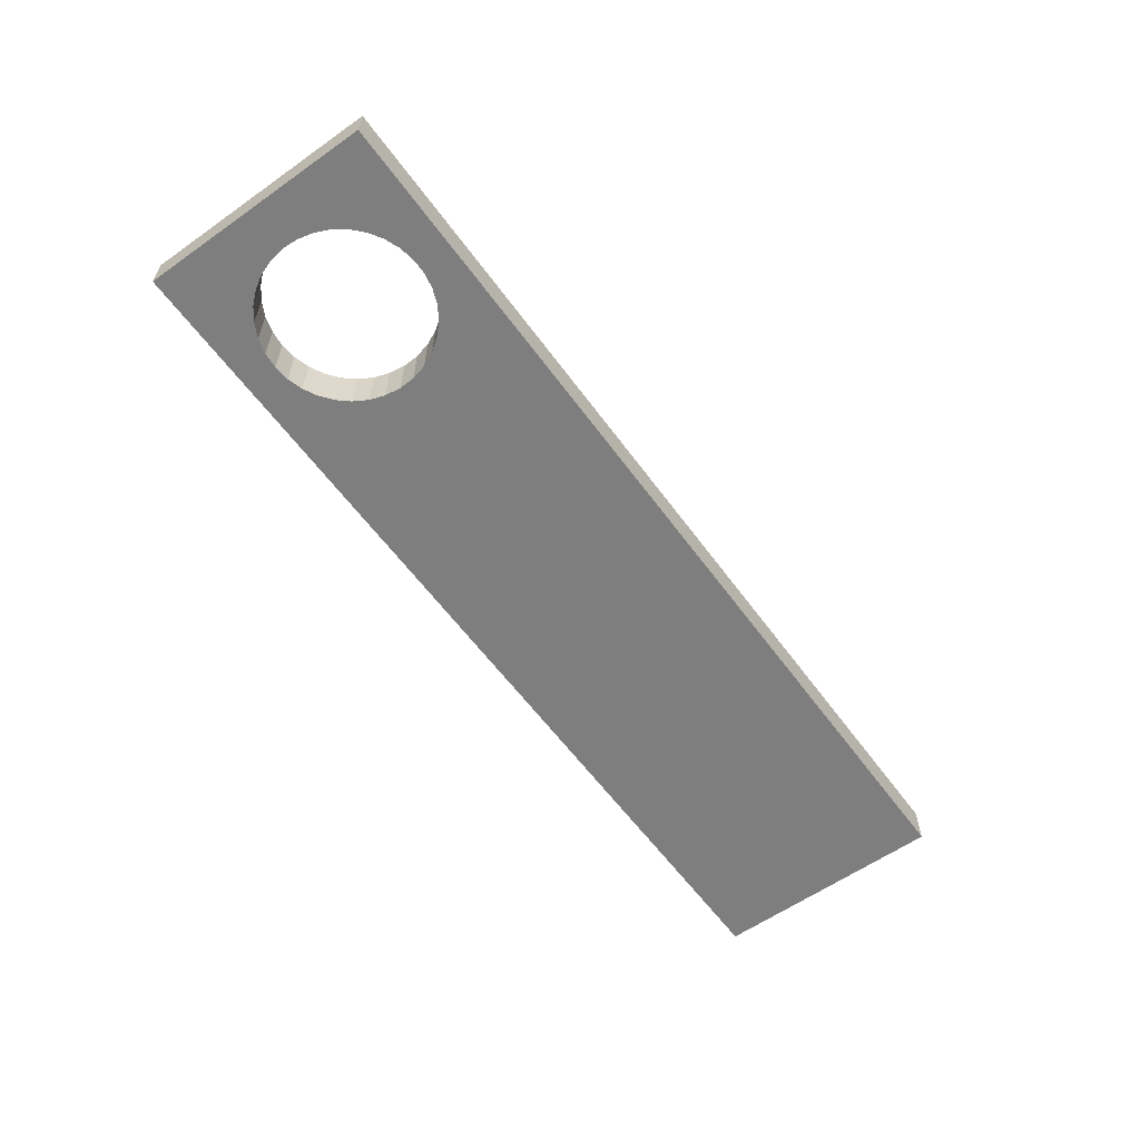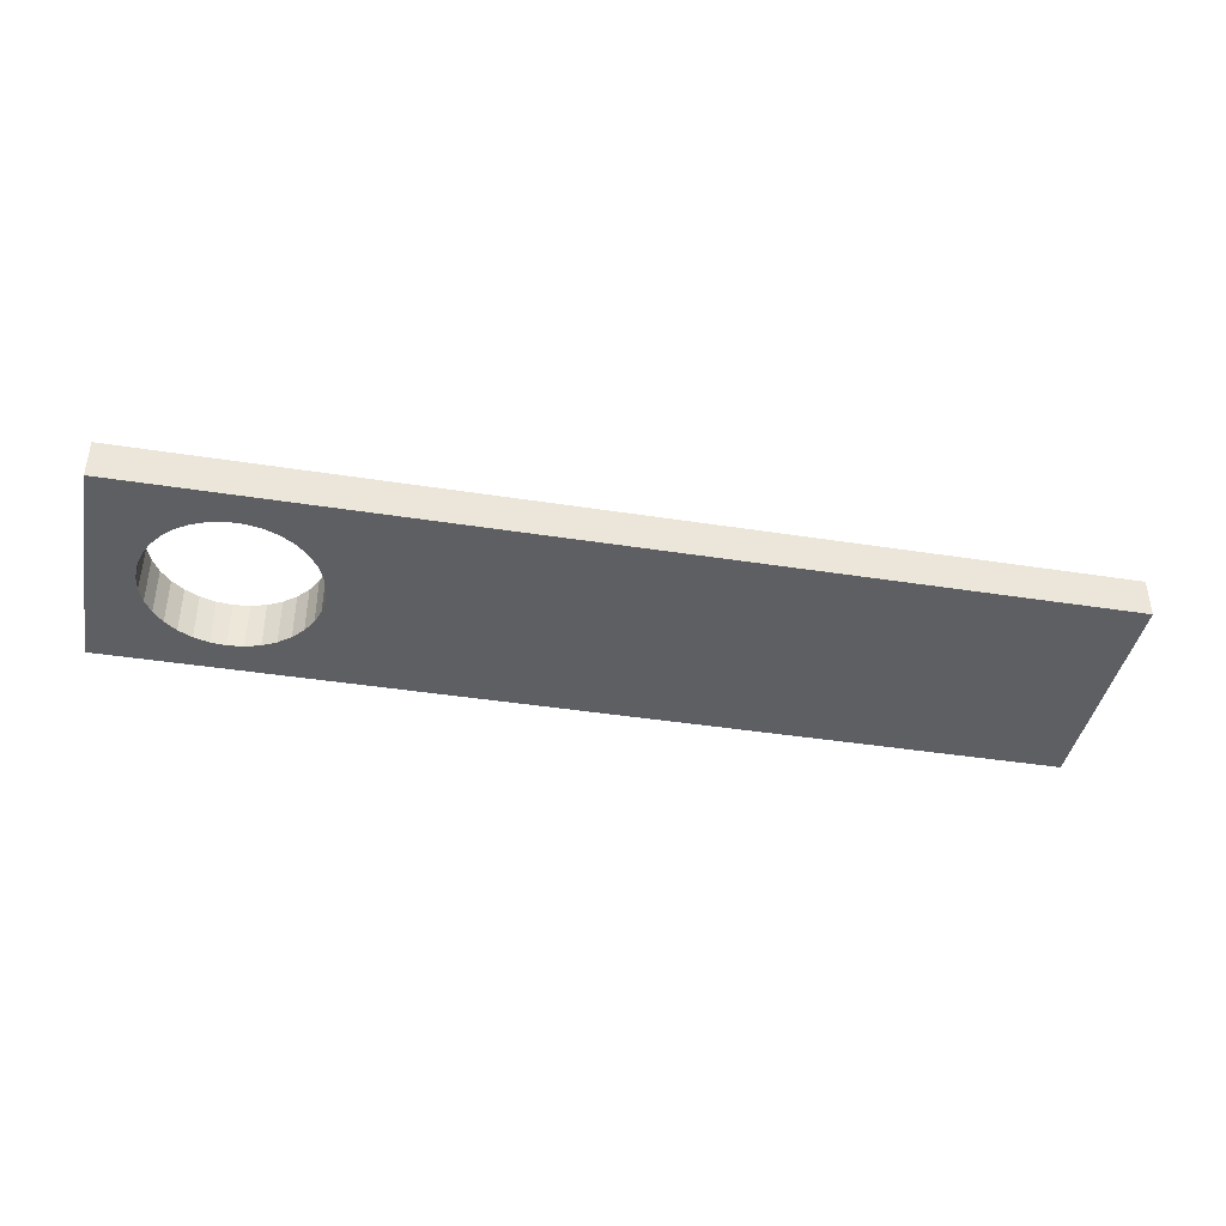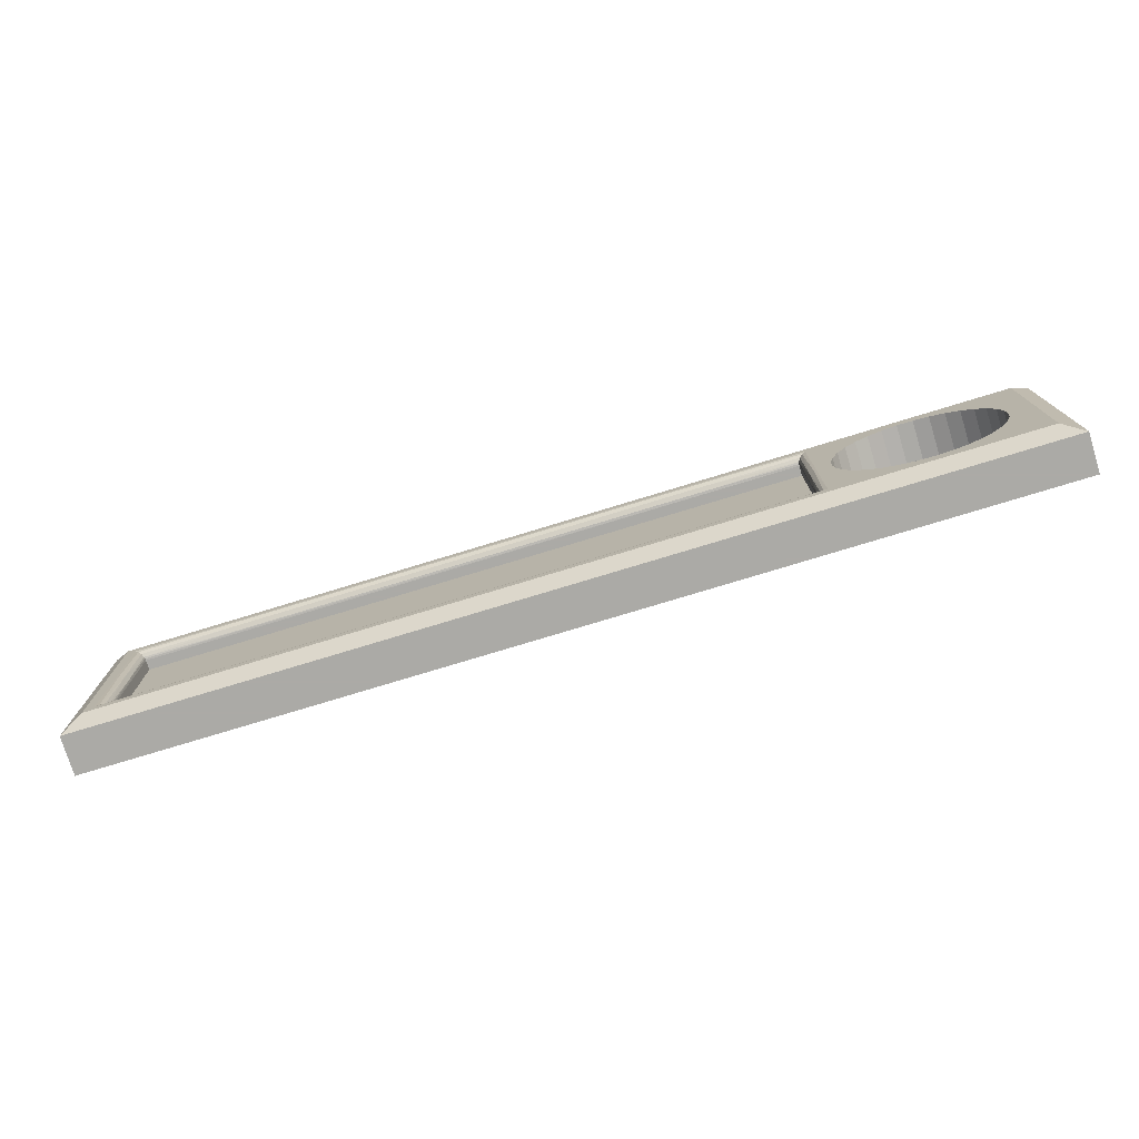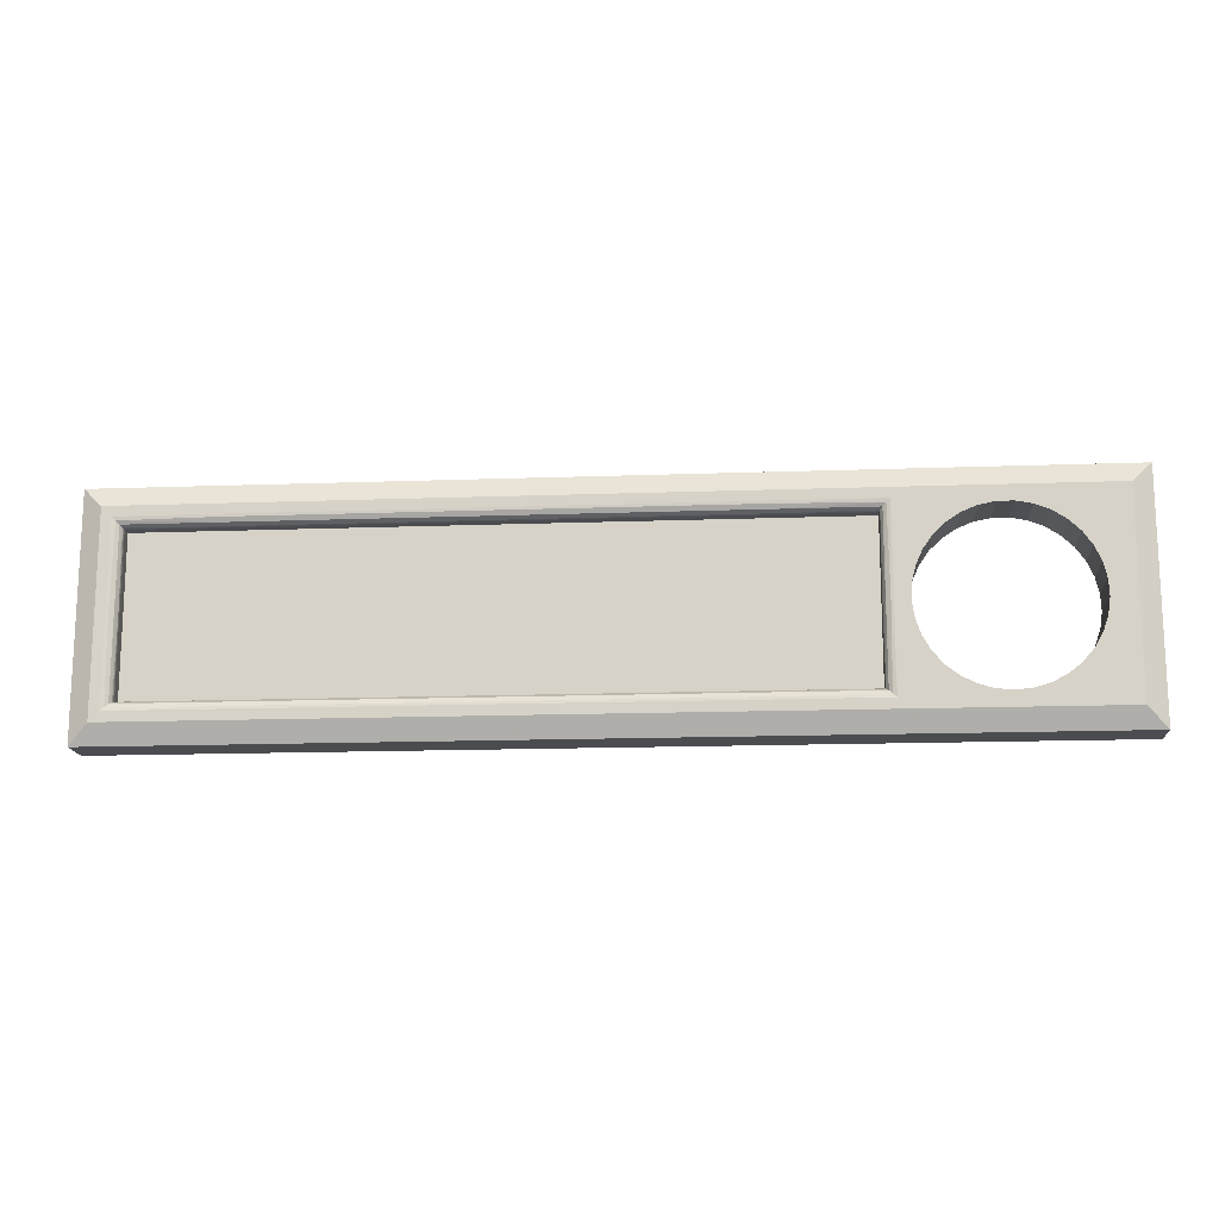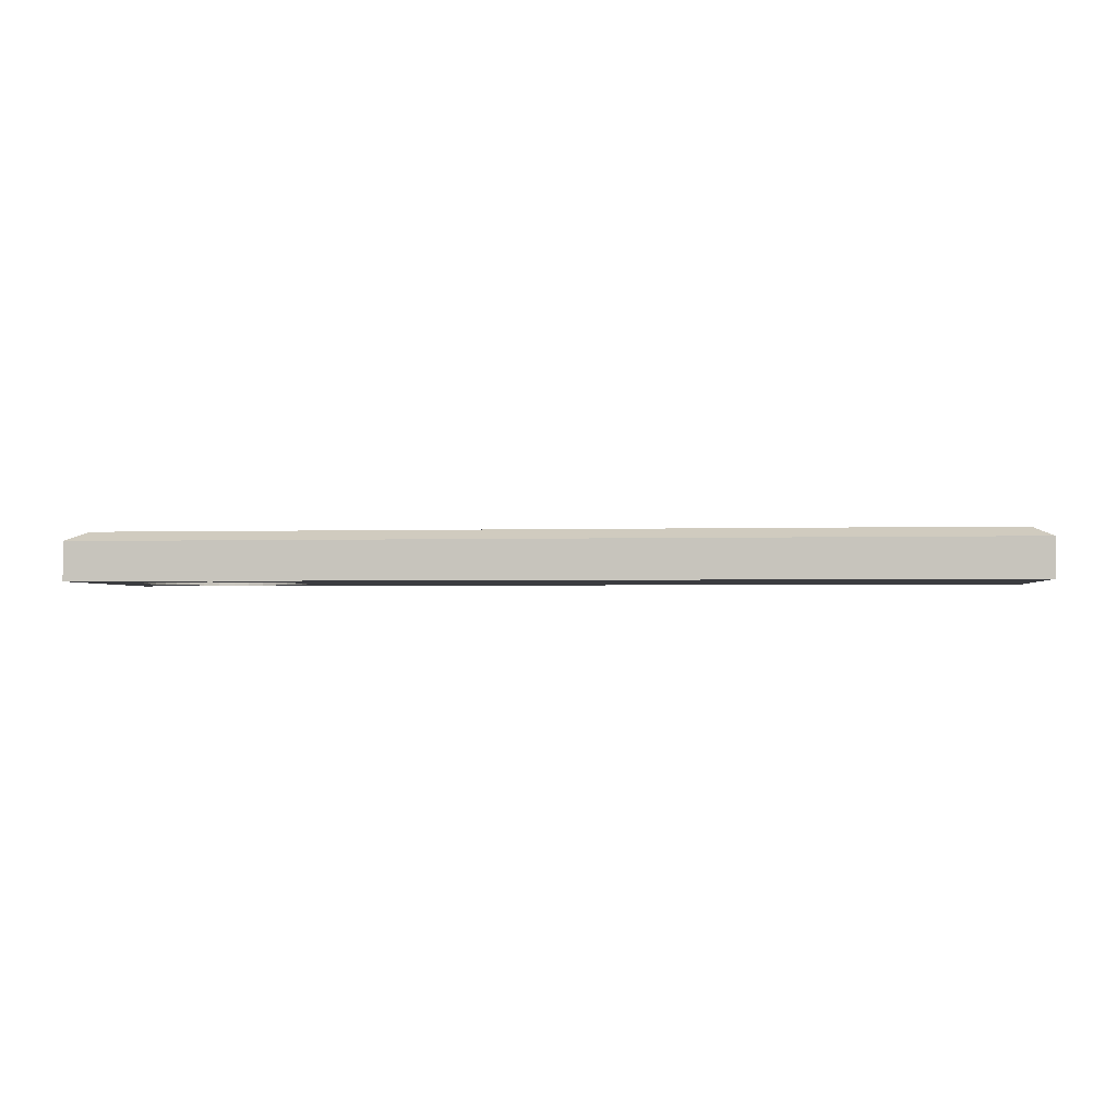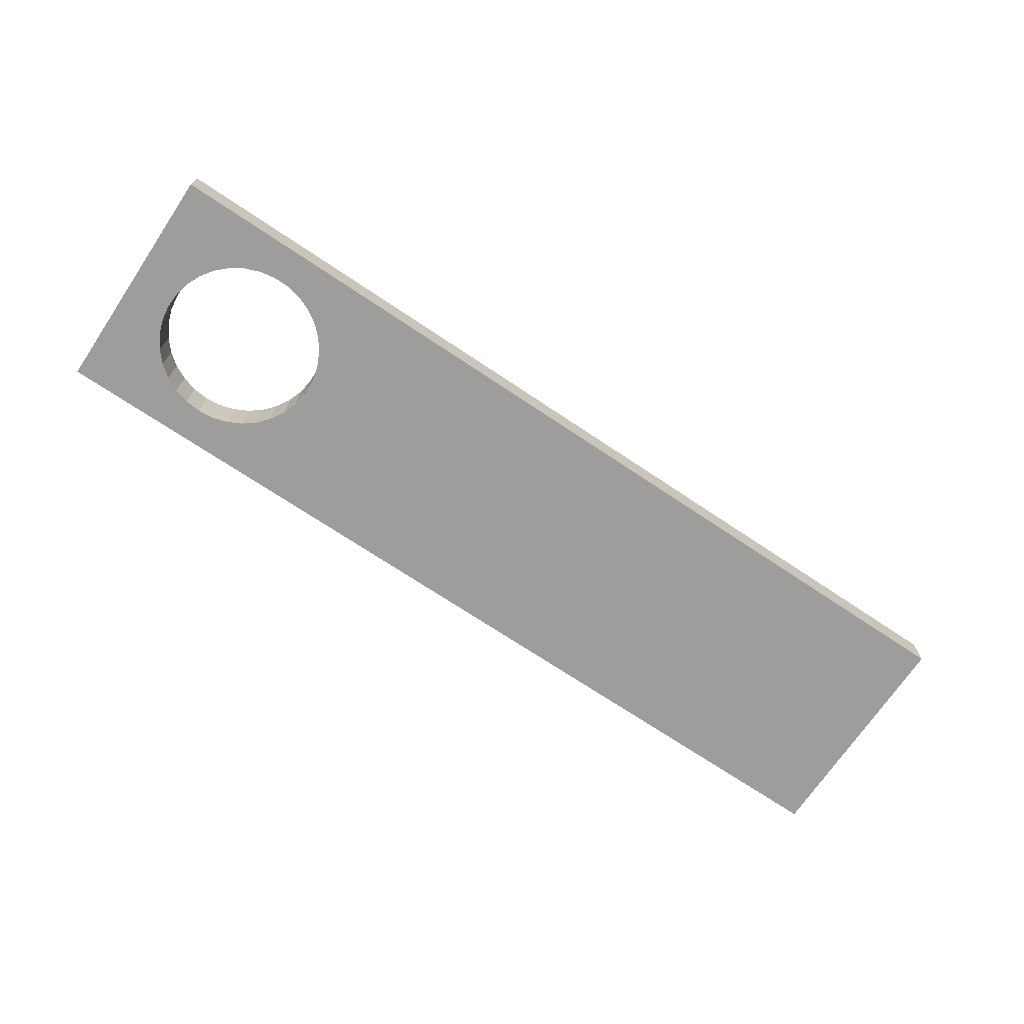
<metadata>
{"format":"obj","ext":"obj","renderer":"f3d","projection":"perspective","resolution":1024,"background":"white","views":[{"elev":-59.5,"azim":-54.1,"up":"+Y"},{"elev":-40.6,"azim":-10.9,"up":"+Y"},{"elev":-75.9,"azim":-163.0,"up":"+Z"},{"elev":-15.0,"azim":-175.5,"up":"+Z"},{"elev":-2.0,"azim":6.7,"up":"+Y"},{"elev":-70.6,"azim":-33.9,"up":"+Y"}]}
</metadata>
<code>
g MeshBody2
v 0.4499 0.05 0.0899
v 0.4499 0.05 -0.0899
v 0.4461 0.04925 -0.08611
v 0.4429 0.0471 -0.0829
v 0.4408 0.04389 -0.08075
v 0.4402 0.04203 -0.08019
v 0.44 0.0401 -0.08
v 0.44 0.0401 0.08
v 0.4402 0.04203 0.08019
v 0.4408 0.04389 0.08075
v 0.4429 0.0471 0.0829
v 0.4461 0.04925 0.08611
v 0.4429 0.0471 0
v 0.4473 0.04966 0
v 0.4403 0.04266 0
v -0.2499 0.05 -0.0899
v -0.2461 0.04925 -0.08611
v -0.2429 0.0471 -0.0829
v -0.2408 0.04389 -0.08075
v -0.2402 0.04203 -0.08019
v -0.24 0.0401 -0.08
v -0.1499 0.04966 -0.08734
v -0.04996 0.04966 -0.08734
v 0.05001 0.04966 -0.08734
v 0.15 0.04966 -0.08734
v 0.25 0.04966 -0.08734
v 0.3499 0.04966 -0.08734
v -0.1499 0.0471 -0.0829
v -0.04996 0.0471 -0.0829
v 0.05001 0.0471 -0.0829
v 0.15 0.0471 -0.0829
v 0.25 0.0471 -0.0829
v 0.3499 0.0471 -0.0829
v -0.1499 0.04266 -0.08034
v -0.04996 0.04266 -0.08034
v 0.05001 0.04266 -0.08034
v 0.15 0.04266 -0.08034
v 0.25 0.04266 -0.08034
v 0.3499 0.04266 -0.08034
v -0.24 0.0401 0.08
v -0.2499 0.05 0.0899
v -0.2461 0.04925 0.08611
v -0.2429 0.0471 0.0829
v -0.2408 0.04389 0.08075
v -0.2402 0.04203 0.08019
v -0.2429 0.0471 0
v -0.2403 0.04266 0
v -0.2473 0.04966 0
v 0.3499 0.04966 0.08734
v 0.25 0.04966 0.08734
v 0.15 0.04966 0.08734
v 0.05001 0.04966 0.08734
v -0.04996 0.04966 0.08734
v -0.1499 0.04966 0.08734
v 0.3499 0.0471 0.0829
v 0.25 0.0471 0.0829
v 0.15 0.0471 0.0829
v 0.05001 0.0471 0.0829
v -0.04996 0.0471 0.0829
v -0.1499 0.0471 0.0829
v 0.3499 0.04266 0.08034
v 0.25 0.04266 0.08034
v 0.15 0.04266 0.08034
v 0.05001 0.04266 0.08034
v -0.04996 0.04266 0.08034
v -0.1499 0.04266 0.08034
v 0.44 0.03 0.08
v -0.24 0.03 0.08
v 0.44 0.03 -0.08
v 0.46 0.05 -0.1
v -0.46 0.05 -0.1
v -0.46 0.05 0.1
v 0.46 0.05 0.1
v -0.35 0.05 -0.085
v -0.3339 0.05 -0.08346
v -0.3184 0.05 -0.07891
v -0.304 0.05 -0.07151
v -0.2913 0.05 -0.06152
v -0.2807 0.05 -0.04931
v -0.2726 0.05 -0.03531
v -0.2673 0.05 -0.02004
v -0.265 0.05 -0.004044
v -0.2658 0.05 0.0121
v -0.2696 0.05 0.0278
v -0.2763 0.05 0.0425
v -0.2857 0.05 0.05566
v -0.2974 0.05 0.06681
v -0.311 0.05 0.07555
v -0.326 0.05 0.08156
v -0.3419 0.05 0.08461
v -0.358 0.05 0.08461
v -0.3739 0.05 0.08156
v -0.3889 0.05 0.07555
v -0.4025 0.05 0.06681
v -0.4142 0.05 0.05566
v -0.4236 0.05 0.0425
v -0.4303 0.05 0.0278
v -0.4341 0.05 0.0121
v -0.4349 0.05 -0.004044
v -0.4326 0.05 -0.02004
v -0.4273 0.05 -0.03531
v -0.4192 0.05 -0.04931
v -0.4086 0.05 -0.06152
v -0.3959 0.05 -0.07151
v -0.3815 0.05 -0.07891
v -0.366 0.05 -0.08346
v -0.24 0.03 -0.08
v -0.35 -0 -0.085
v -0.3339 -0 -0.08346
v -0.3184 -0 -0.07891
v -0.304 -0 -0.07151
v -0.2913 -0 -0.06152
v -0.2807 -0 -0.04931
v -0.2726 -0 -0.03531
v -0.2673 -0 -0.02004
v -0.265 -0 -0.004044
v -0.2658 0 0.0121
v -0.2696 0 0.0278
v -0.2763 0 0.0425
v -0.2857 0 0.05566
v -0.2974 0 0.06681
v -0.311 0 0.07555
v -0.326 0 0.08156
v -0.3419 0 0.08461
v -0.358 0 0.08461
v -0.3739 0 0.08156
v -0.3889 0 0.07555
v -0.4025 0 0.06681
v -0.4142 0 0.05566
v -0.4236 0 0.0425
v -0.4303 0 0.0278
v -0.4341 0 0.0121
v -0.4349 -0 -0.004044
v -0.4326 -0 -0.02004
v -0.4273 -0 -0.03531
v -0.4192 -0 -0.04931
v -0.4086 -0 -0.06152
v -0.3959 -0 -0.07151
v -0.3815 -0 -0.07891
v -0.366 -0 -0.08346
v -0.48 0.04 0.12
v 0.48 0.04 0.12
v 0.48 0.04 -0.12
v -0.48 0.04 -0.12
v -0.48 0 -0.12
v -0.48 0 0.12
v 0.48 0 -0.12
v 0.48 0 0.12
f 12 1 14
f 14 1 2
f 14 2 3
f 14 3 13
f 13 3 4
f 13 4 5
f 13 5 15
f 15 5 6
f 15 6 8
f 8 6 7
f 8 9 15
f 15 9 10
f 15 10 13
f 13 10 11
f 13 11 12
f 13 12 14
f 16 25 2
f 2 25 26
f 2 26 27
f 27 26 33
f 27 33 3
f 3 33 4
f 4 33 5
f 5 33 39
f 5 39 6
f 6 39 7
f 7 39 38
f 7 38 37
f 37 38 31
f 37 31 30
f 30 31 24
f 30 24 23
f 23 24 16
f 23 16 22
f 22 16 17
f 22 17 28
f 28 17 18
f 28 18 19
f 28 19 34
f 34 19 20
f 34 20 35
f 35 20 7
f 35 7 36
f 36 7 37
f 36 37 30
f 20 21 7
f 3 2 27
f 25 16 24
f 23 22 29
f 29 22 28
f 29 28 35
f 35 28 34
f 24 31 25
f 25 31 32
f 25 32 26
f 26 32 33
f 36 30 29
f 29 30 23
f 36 29 35
f 39 33 32
f 39 32 38
f 38 32 31
f 40 21 45
f 45 21 47
f 45 47 44
f 44 47 46
f 44 46 43
f 43 46 42
f 42 46 48
f 42 48 41
f 41 48 16
f 16 48 17
f 17 48 46
f 17 46 18
f 18 46 19
f 19 46 47
f 19 47 20
f 20 47 21
f 1 52 41
f 41 52 53
f 41 53 54
f 54 53 60
f 54 60 42
f 42 60 43
f 43 60 44
f 44 60 66
f 44 66 45
f 45 66 40
f 40 66 65
f 40 65 64
f 64 65 58
f 64 58 57
f 57 58 51
f 57 51 50
f 50 51 1
f 50 1 49
f 49 1 12
f 49 12 55
f 55 12 11
f 55 11 10
f 55 10 61
f 61 10 9
f 61 9 62
f 62 9 40
f 62 40 63
f 63 40 64
f 63 64 57
f 9 8 40
f 42 41 54
f 52 1 51
f 50 49 56
f 56 49 55
f 56 55 62
f 62 55 61
f 51 58 52
f 52 58 59
f 52 59 53
f 53 59 60
f 63 57 56
f 56 57 50
f 63 56 62
f 66 60 59
f 66 59 65
f 65 59 58
f 40 8 68
f 68 8 67
f 7 69 8
f 8 69 67
f 71 16 70
f 70 16 2
f 70 2 73
f 73 2 1
f 73 1 41
f 72 99 71
f 71 99 100
f 71 100 101
f 73 41 72
f 72 41 90
f 72 90 91
f 75 16 74
f 74 16 71
f 74 71 106
f 106 71 105
f 105 71 104
f 104 71 103
f 103 71 102
f 102 71 101
f 75 76 16
f 16 76 77
f 16 77 78
f 78 79 16
f 16 79 80
f 16 80 81
f 81 82 16
f 16 82 41
f 41 82 83
f 41 83 84
f 84 85 41
f 41 85 86
f 41 86 87
f 87 88 41
f 41 88 89
f 41 89 90
f 91 92 72
f 72 92 93
f 72 93 94
f 94 95 72
f 72 95 96
f 72 96 97
f 97 98 72
f 72 98 99
f 67 69 68
f 68 69 107
f 7 21 69
f 69 21 107
f 40 68 21
f 21 68 107
f 106 108 74
f 74 108 109
f 74 109 75
f 75 109 110
f 75 110 76
f 76 110 111
f 76 111 77
f 77 111 112
f 77 112 78
f 78 112 113
f 78 113 79
f 79 113 114
f 79 114 80
f 80 114 115
f 80 115 81
f 81 115 116
f 81 116 82
f 82 116 117
f 82 117 83
f 83 117 118
f 83 118 84
f 84 118 119
f 84 119 85
f 85 119 120
f 85 120 86
f 86 120 121
f 86 121 87
f 87 121 122
f 87 122 88
f 88 122 123
f 88 123 89
f 89 123 124
f 89 124 90
f 90 124 125
f 90 125 91
f 91 125 126
f 91 126 92
f 92 126 127
f 92 127 93
f 93 127 128
f 93 128 94
f 94 128 129
f 94 129 95
f 95 129 130
f 95 130 96
f 96 130 131
f 96 131 97
f 97 131 132
f 97 132 98
f 98 132 133
f 98 133 99
f 99 133 134
f 99 134 100
f 100 134 135
f 100 135 101
f 101 135 136
f 101 136 102
f 102 136 137
f 102 137 103
f 103 137 138
f 103 138 104
f 104 138 139
f 104 139 105
f 105 139 140
f 105 140 106
f 106 140 108
f 73 72 142
f 142 72 141
f 143 144 70
f 70 144 71
f 72 71 141
f 141 71 144
f 70 73 143
f 143 73 142
f 144 145 141
f 141 145 146
f 144 143 145
f 145 143 147
f 109 108 145
f 145 108 140
f 145 140 139
f 139 138 145
f 145 138 137
f 145 137 136
f 136 135 145
f 145 135 134
f 145 134 133
f 145 133 146
f 146 133 132
f 146 132 131
f 131 130 146
f 146 130 129
f 146 129 128
f 128 127 146
f 146 127 126
f 146 126 125
f 125 124 146
f 146 124 148
f 148 124 123
f 148 123 122
f 122 121 148
f 148 121 120
f 148 120 119
f 119 118 148
f 148 118 117
f 148 117 116
f 148 116 147
f 147 116 115
f 147 115 114
f 114 113 147
f 147 113 112
f 147 112 111
f 111 110 147
f 147 110 109
f 147 109 145
f 142 148 143
f 143 148 147
f 142 141 148
f 148 141 146

</code>
